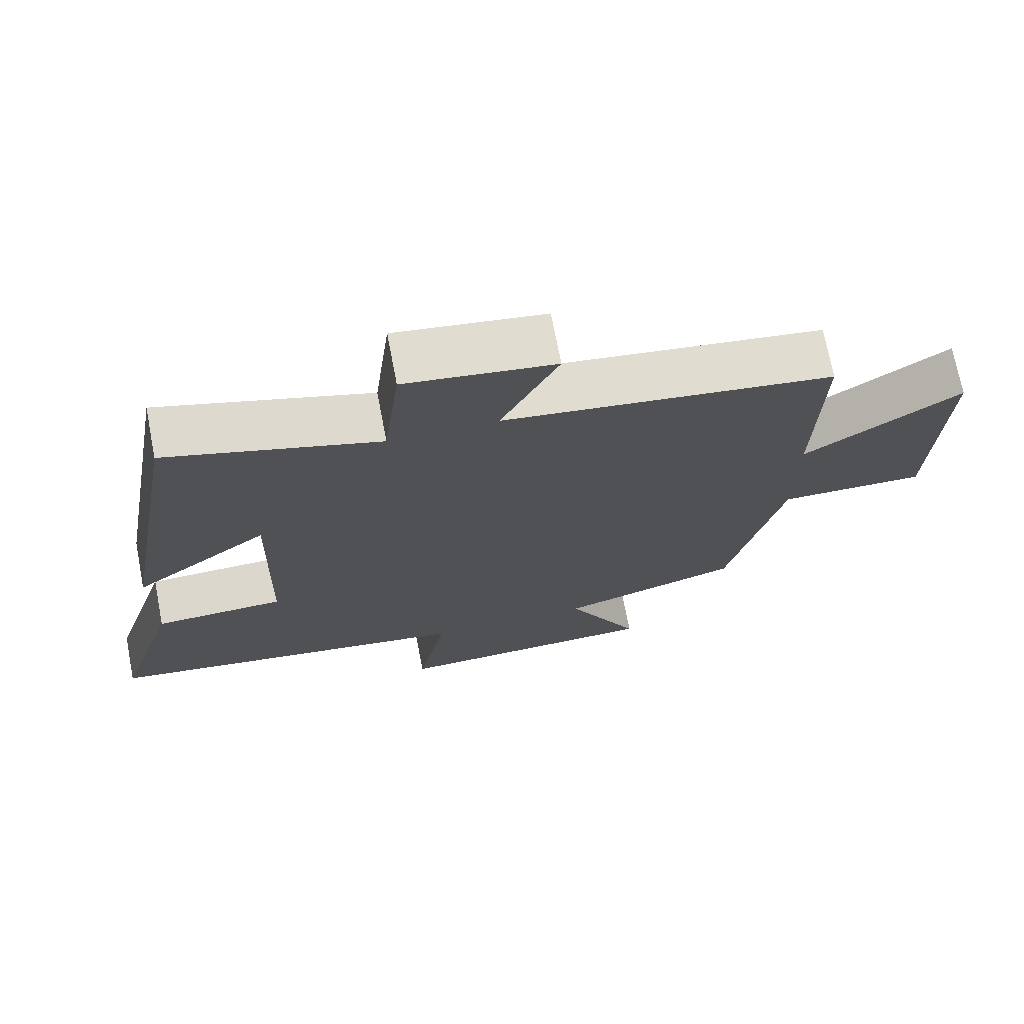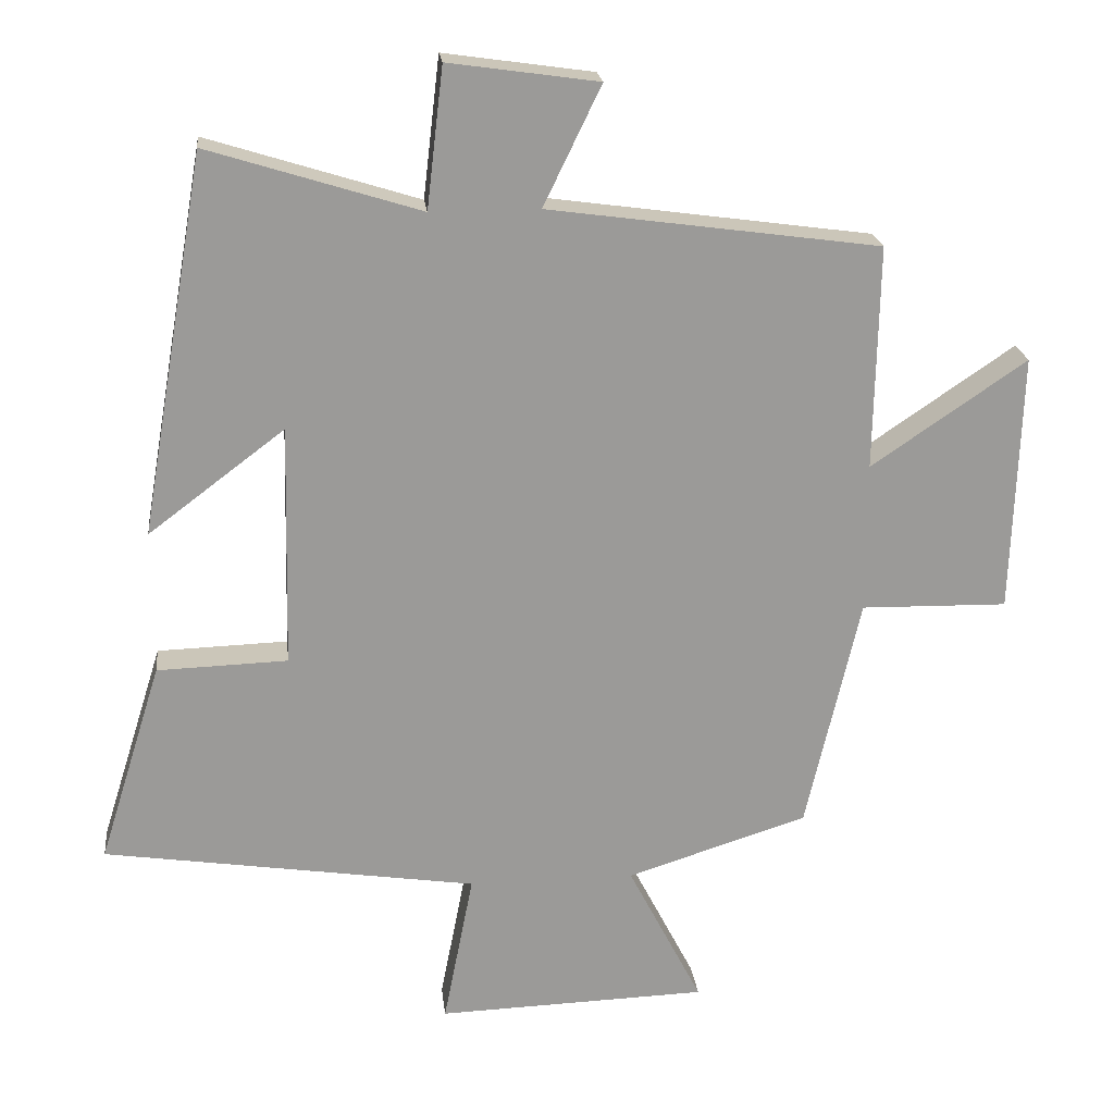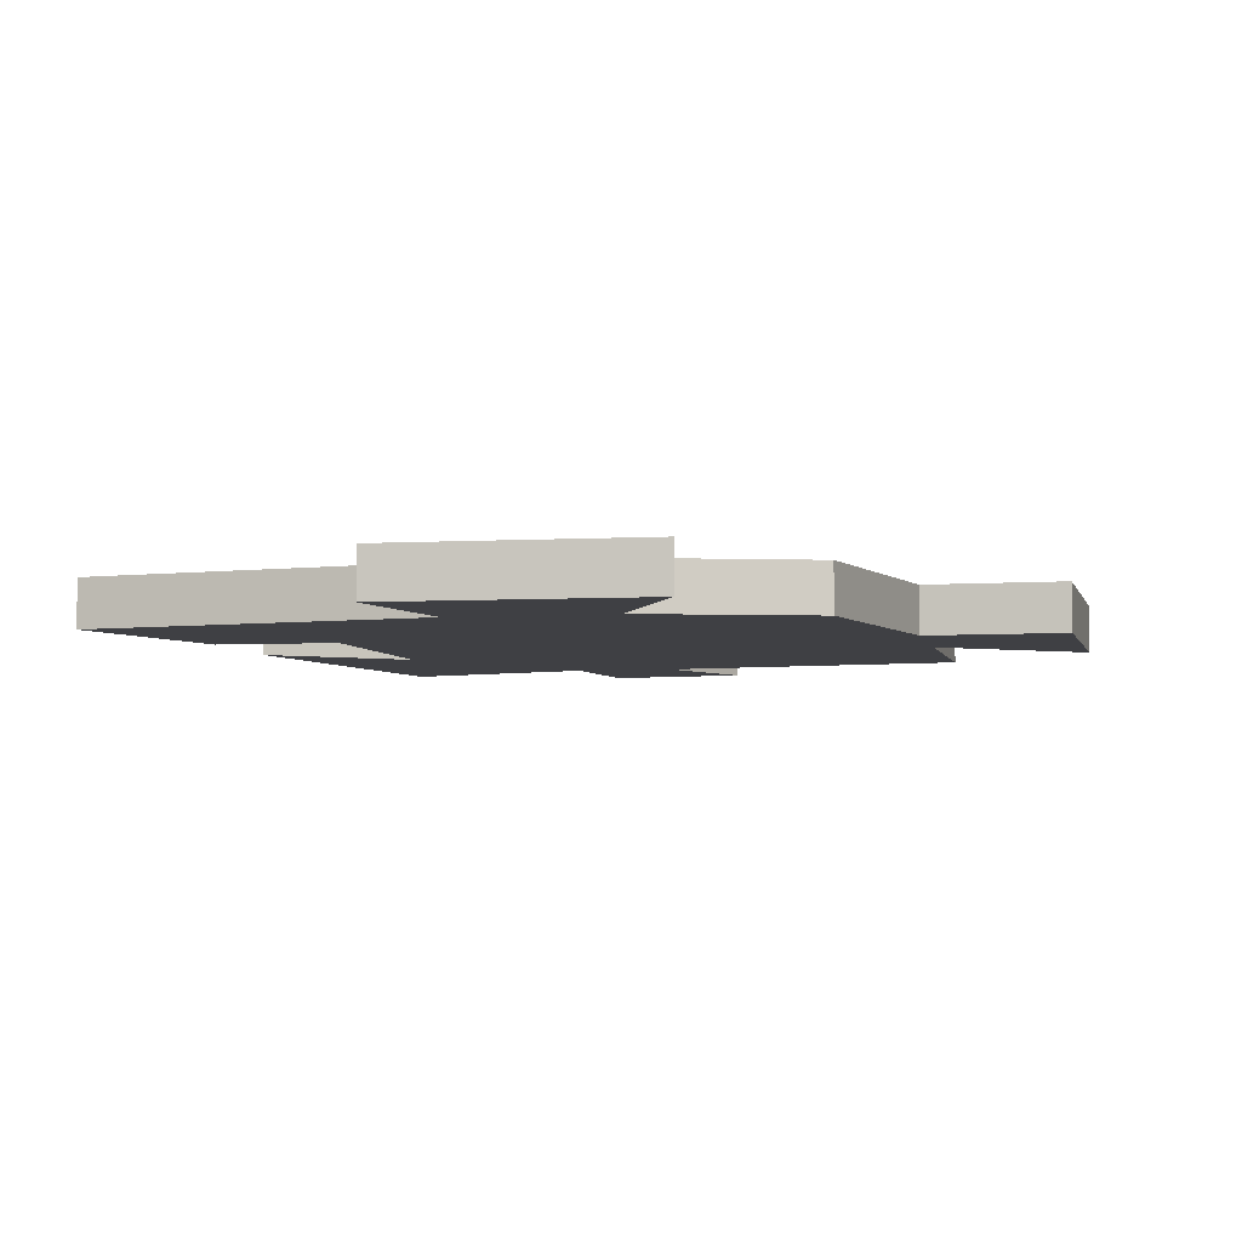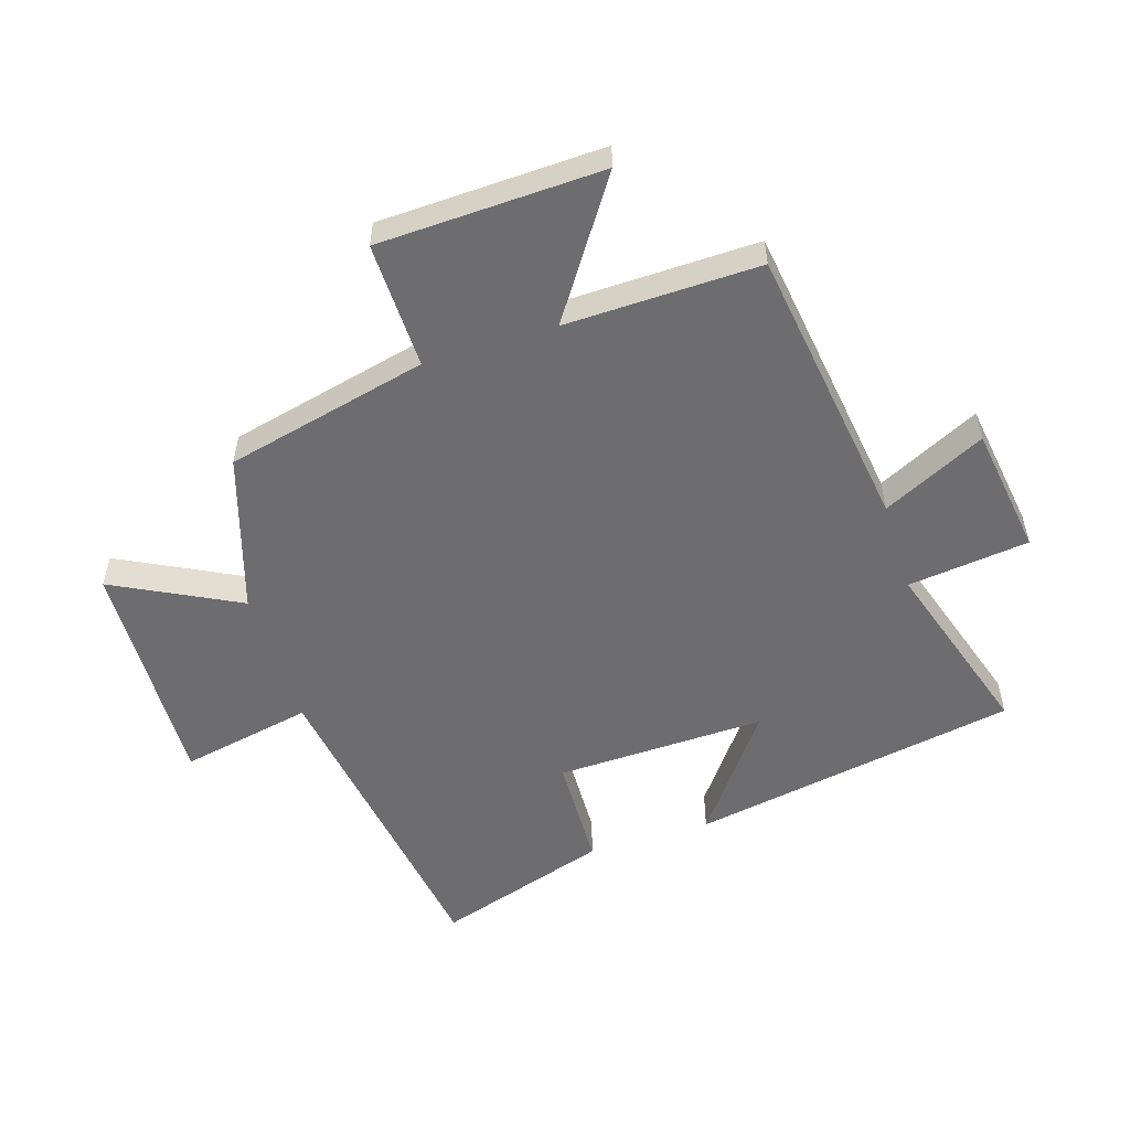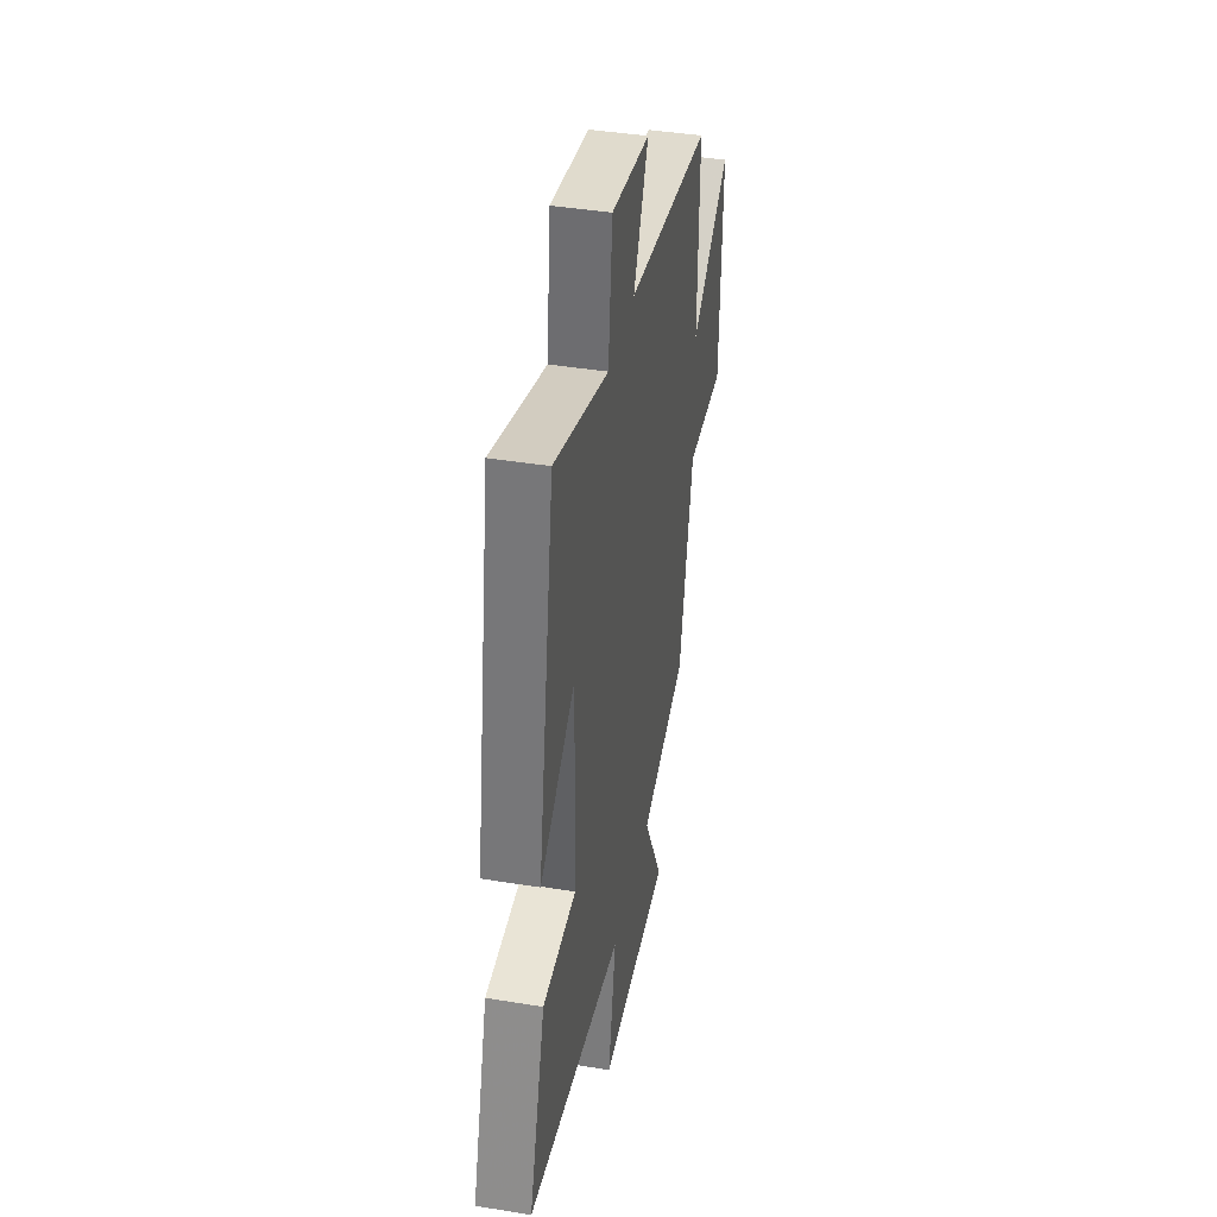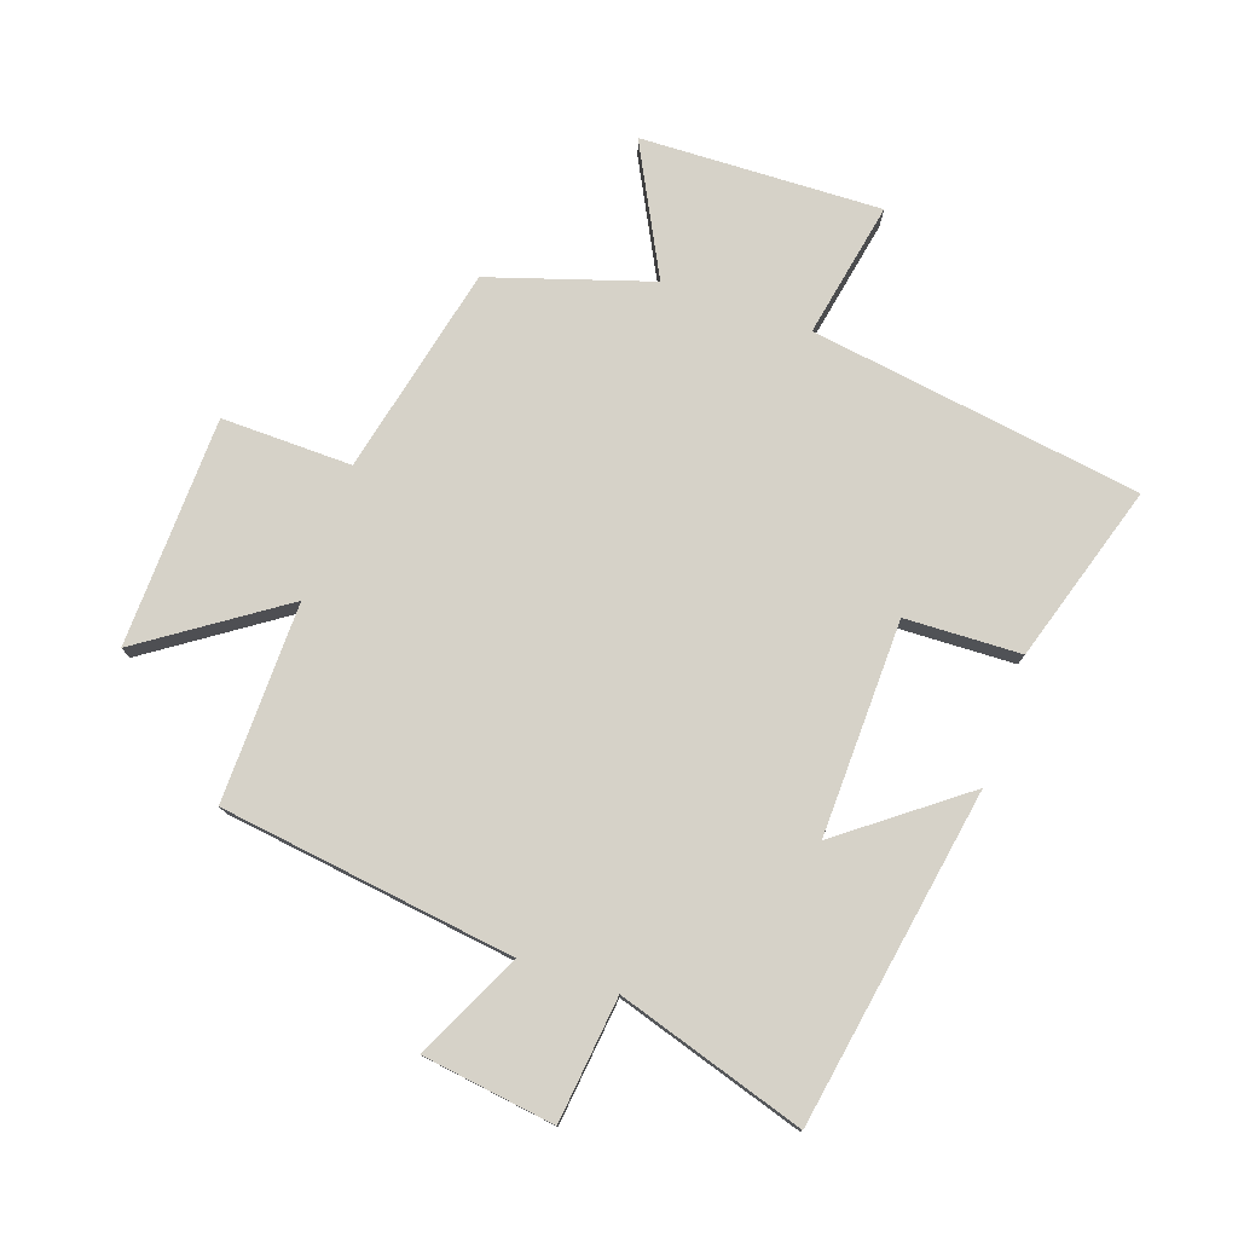
<metadata>
{"format":"obj","ext":"obj","renderer":"f3d","projection":"perspective","resolution":1024,"background":"white","views":[{"elev":71.9,"azim":169.1,"up":"+Z"},{"elev":21.0,"azim":173.6,"up":"+Z"},{"elev":-5.0,"azim":-168.1,"up":"+Y"},{"elev":-54.1,"azim":-72.3,"up":"+Y"},{"elev":40.9,"azim":101.3,"up":"+Z"},{"elev":77.7,"azim":19.0,"up":"+Y"}]}
</metadata>
<code>
v 0.588 0.07 -0.421
v 0.064 0.07 -0.5
v 0.106 0.07 -0.714
v -0.274 0.07 -0.702
v -0.17 0.07 -0.5
v -0.424 0.07 -0.42
v -0.5 0.07 -0.091
v -0.706 0.07 -0.095
v -0.718 0.07 0.269
v -0.5 0.07 0.121
v -0.506 0.07 0.436
v -0.041 0.07 0.5
v -0.122 0.07 0.667
v 0.088 0.07 0.697
v 0.111 0.07 0.5
v 0.408 0.07 0.593
v 0.5 0.07 0.062
v 0.309 0.07 0.206
v 0.317 0.07 -0.134
v 0.5 0.07 -0.14
v 0.588 0 -0.421
v 0.064 0 -0.5
v 0.106 0 -0.714
v -0.274 0 -0.702
v -0.17 0 -0.5
v -0.424 0 -0.42
v -0.5 0 -0.091
v -0.706 0 -0.095
v -0.718 0 0.269
v -0.5 0 0.121
v -0.506 0 0.436
v -0.041 0 0.5
v -0.122 0 0.667
v 0.088 0 0.697
v 0.111 0 0.5
v 0.408 0 0.593
v 0.5 0 0.062
v 0.309 0 0.206
v 0.317 0 -0.134
v 0.5 0 -0.14
f 19 20 1 2
f 18 19 2
f 15 16 17 18
f 15 18 2
f 12 13 14 15
f 12 15 2
f 11 12 2
f 10 11 2
f 7 8 9 10
f 7 10 2
f 6 7 2
f 5 6 2
f 2 3 4 5
f 22 21 40 39
f 22 39 38
f 38 37 36 35
f 22 38 35
f 35 34 33 32
f 22 35 32
f 22 32 31
f 22 31 30
f 30 29 28 27
f 22 30 27
f 22 27 26
f 22 26 25
f 25 24 23 22
f 1 21 22 2
f 2 22 23 3
f 3 23 24 4
f 4 24 25 5
f 5 25 26 6
f 6 26 27 7
f 7 27 28 8
f 8 28 29 9
f 9 29 30 10
f 10 30 31 11
f 11 31 32 12
f 12 32 33 13
f 13 33 34 14
f 14 34 35 15
f 15 35 36 16
f 16 36 37 17
f 17 37 38 18
f 18 38 39 19
f 19 39 40 20
f 20 40 21 1

</code>
